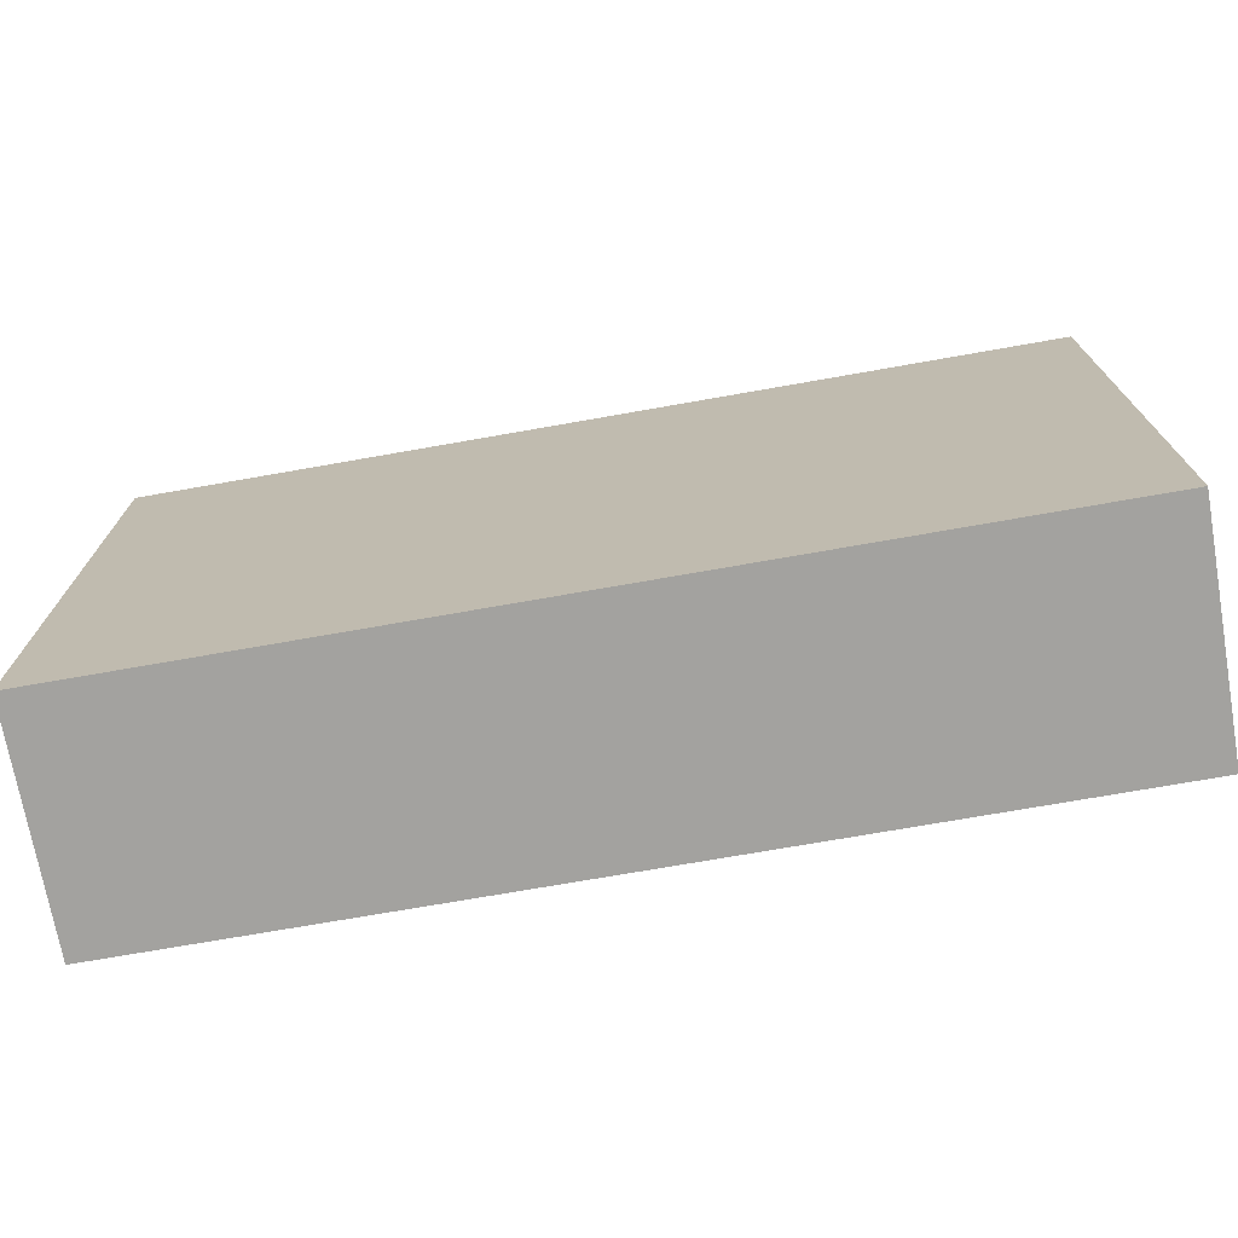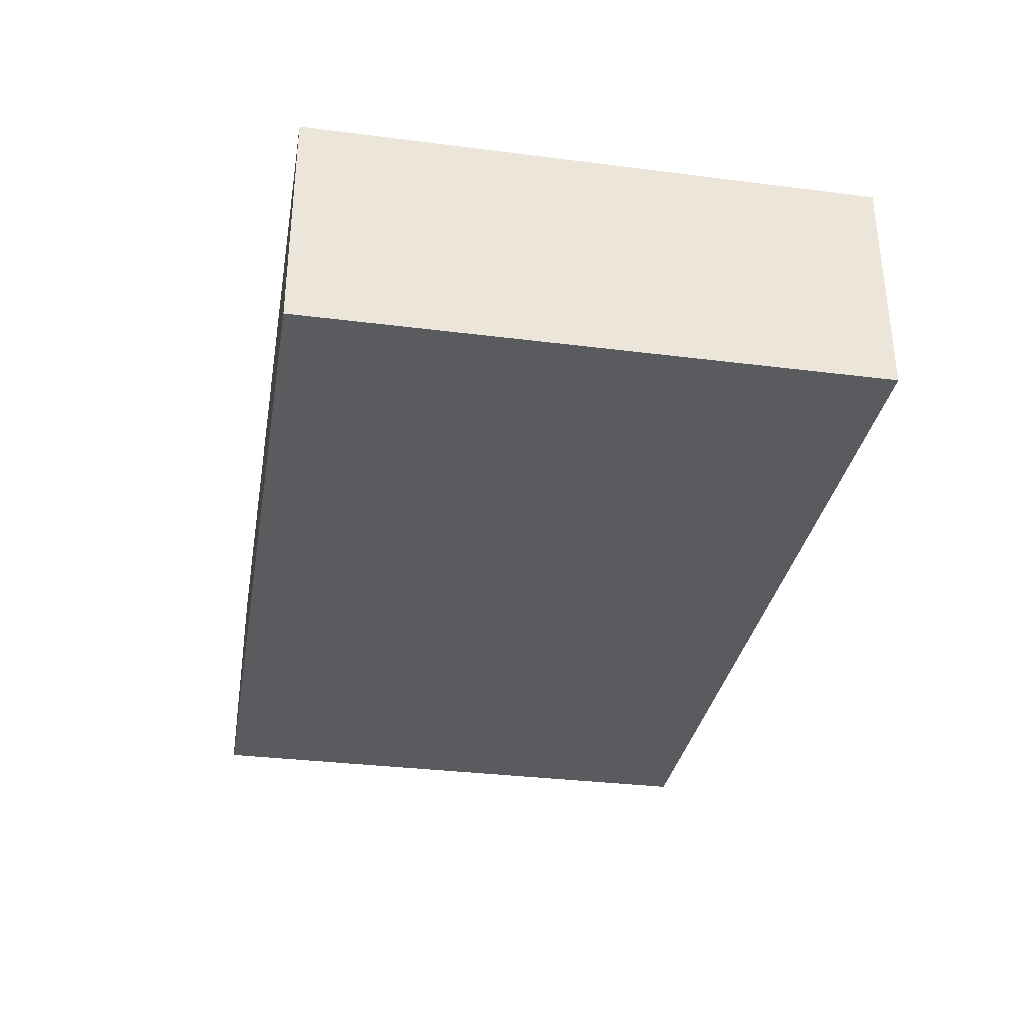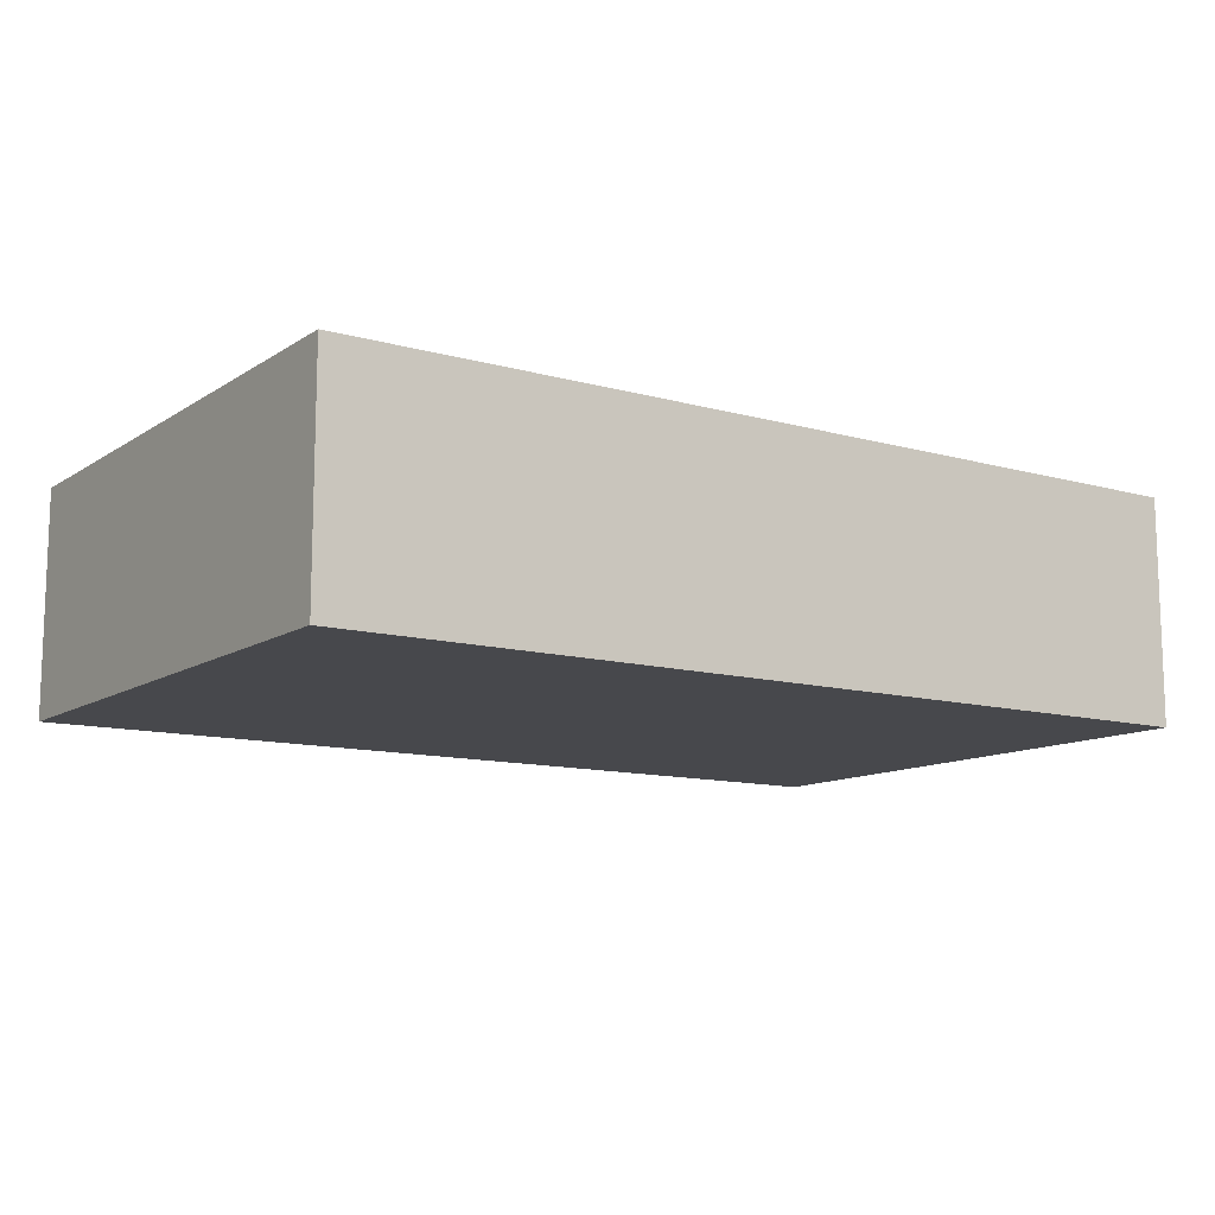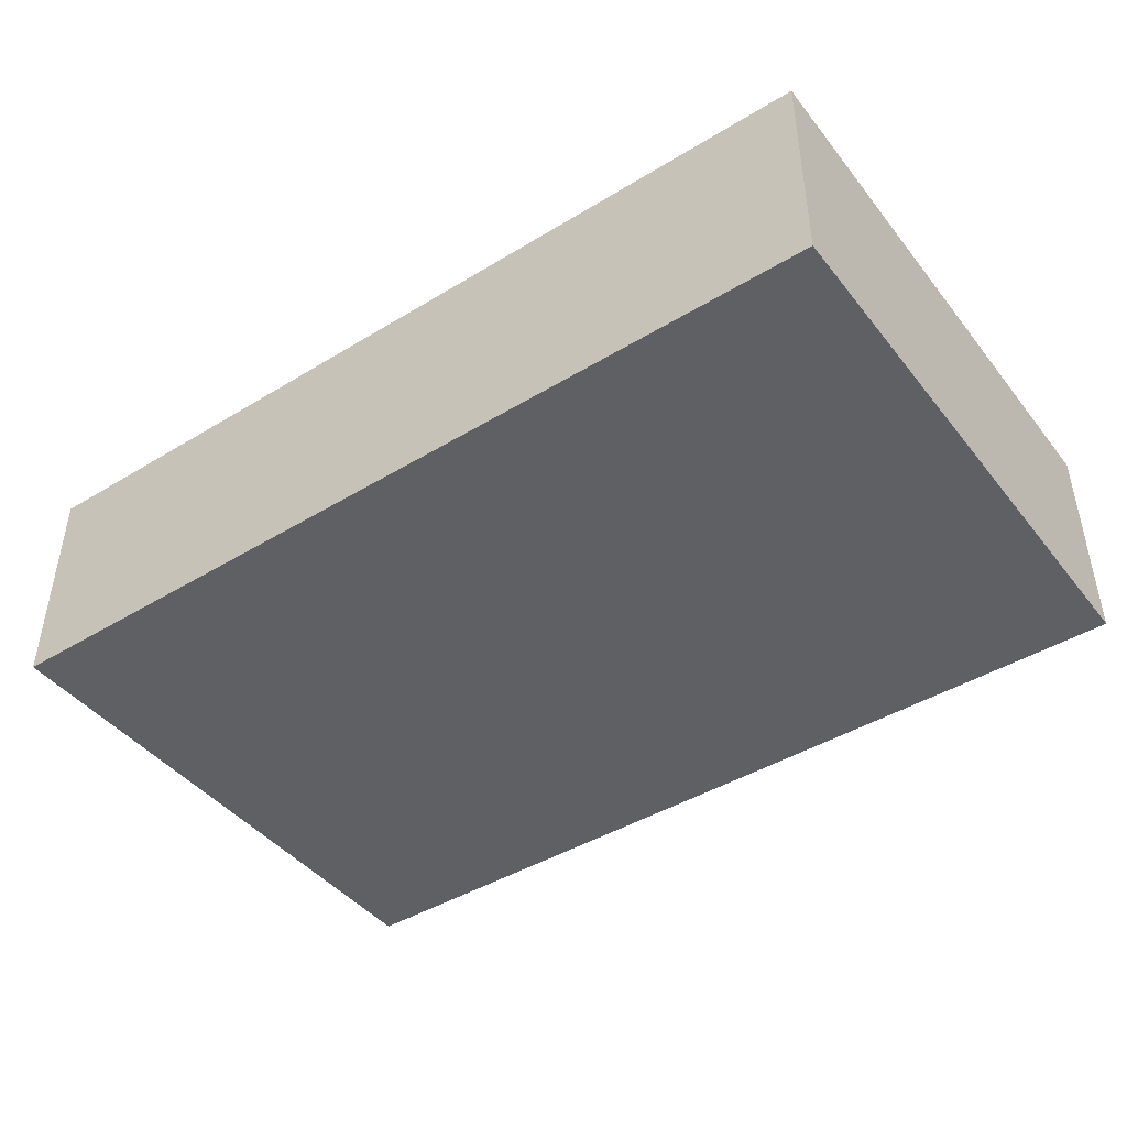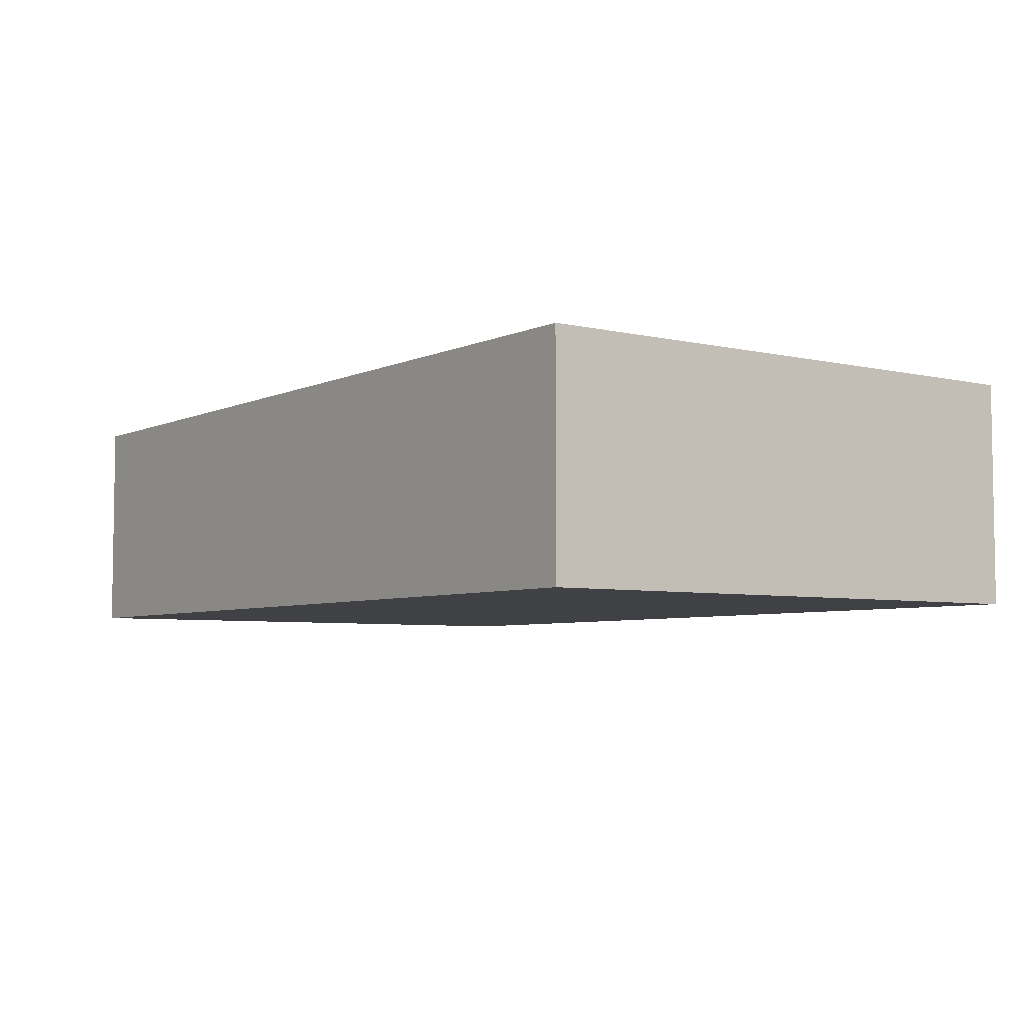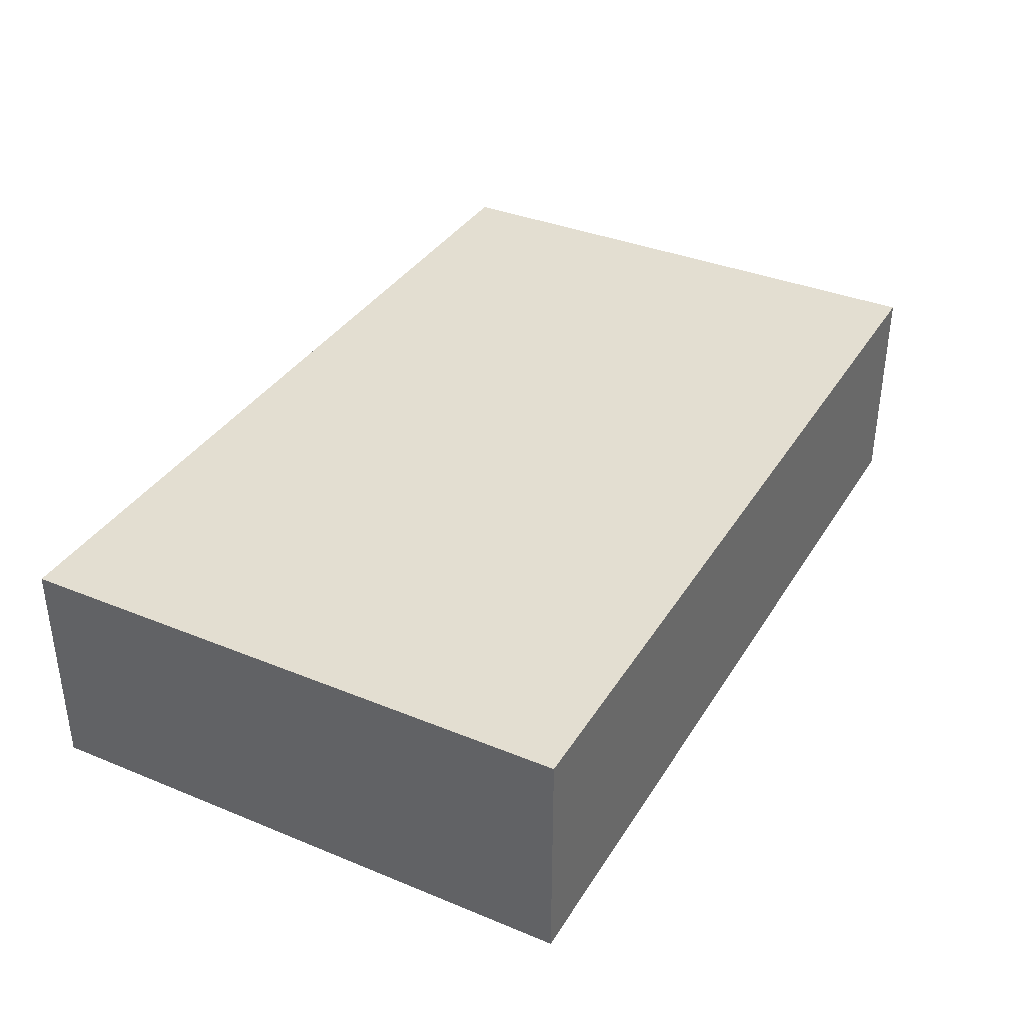
<metadata>
{"format":"obj","ext":"obj","renderer":"f3d","projection":"perspective","resolution":1024,"background":"white","views":[{"elev":-72.5,"azim":-170.0,"up":"+Z"},{"elev":-33.0,"azim":80.1,"up":"+Y"},{"elev":-11.6,"azim":-34.0,"up":"+Y"},{"elev":-43.9,"azim":35.5,"up":"+Y"},{"elev":-5.3,"azim":-126.0,"up":"+Y"},{"elev":36.2,"azim":-61.9,"up":"+Y"}]}
</metadata>
<code>
o Cube.003_Cube
v -6 -6 3.75
v -6 -3 3.75
v -6 -6 -3.75
v -6 -3 -3.75
v 6 -6 3.75
v 6 -3 3.75
v 6 -6 -3.75
v 6 -3 -3.75
f 1 2 4 3
f 3 4 8 7
f 7 8 6 5
f 5 6 2 1
f 3 7 5 1
f 8 4 2 6

</code>
